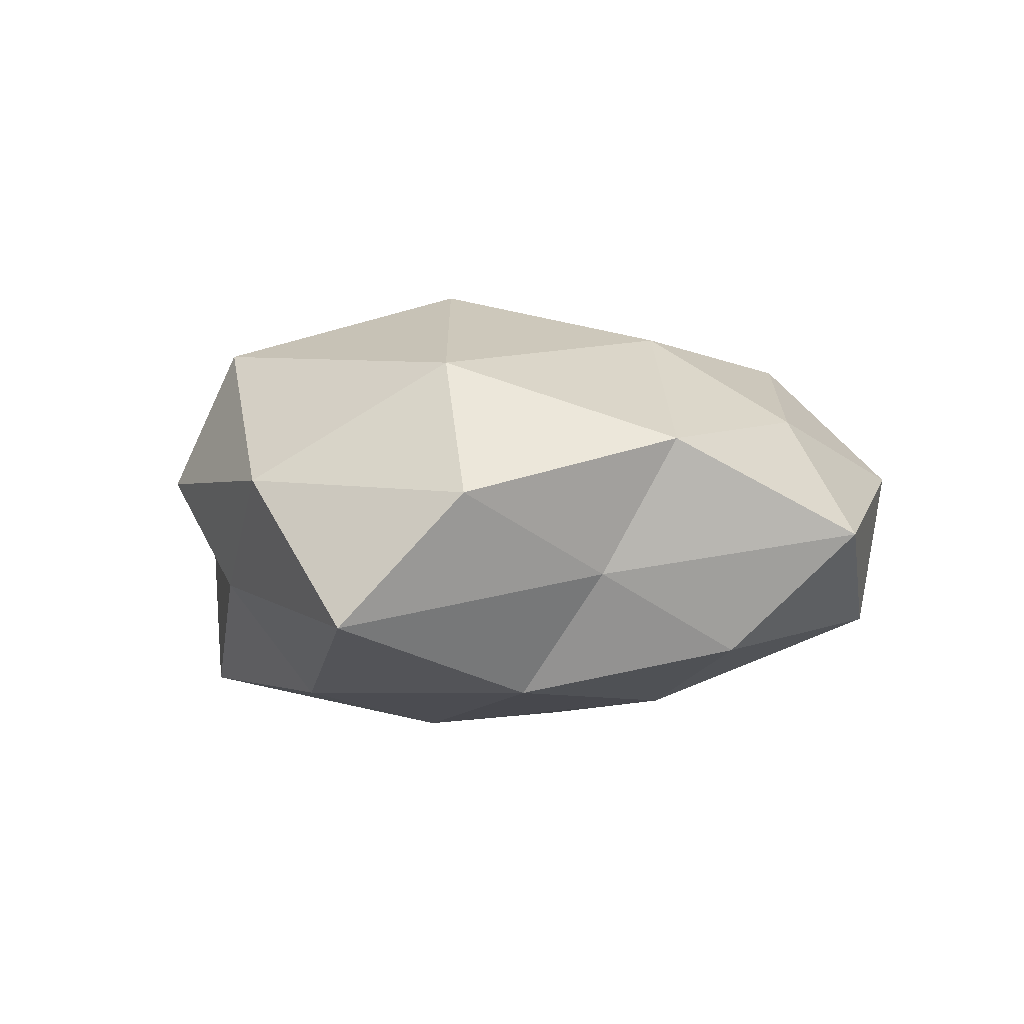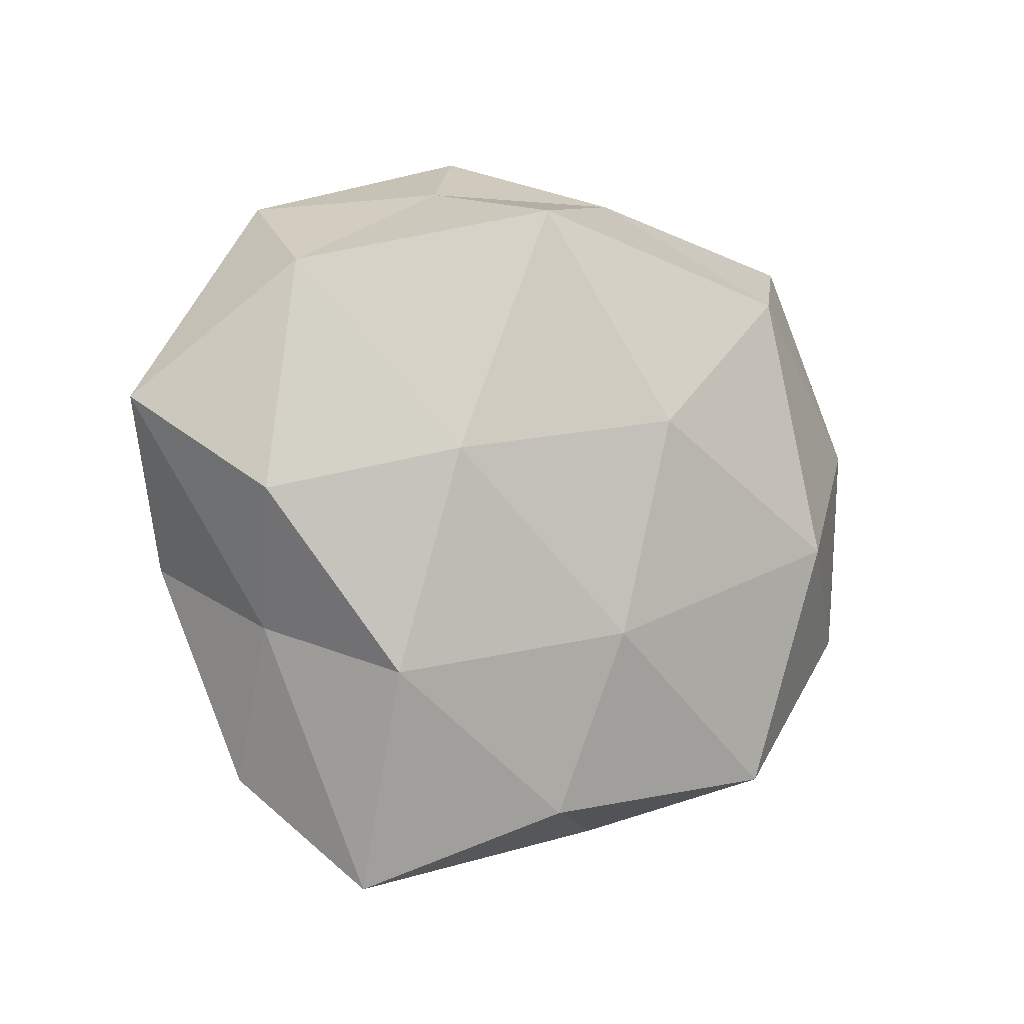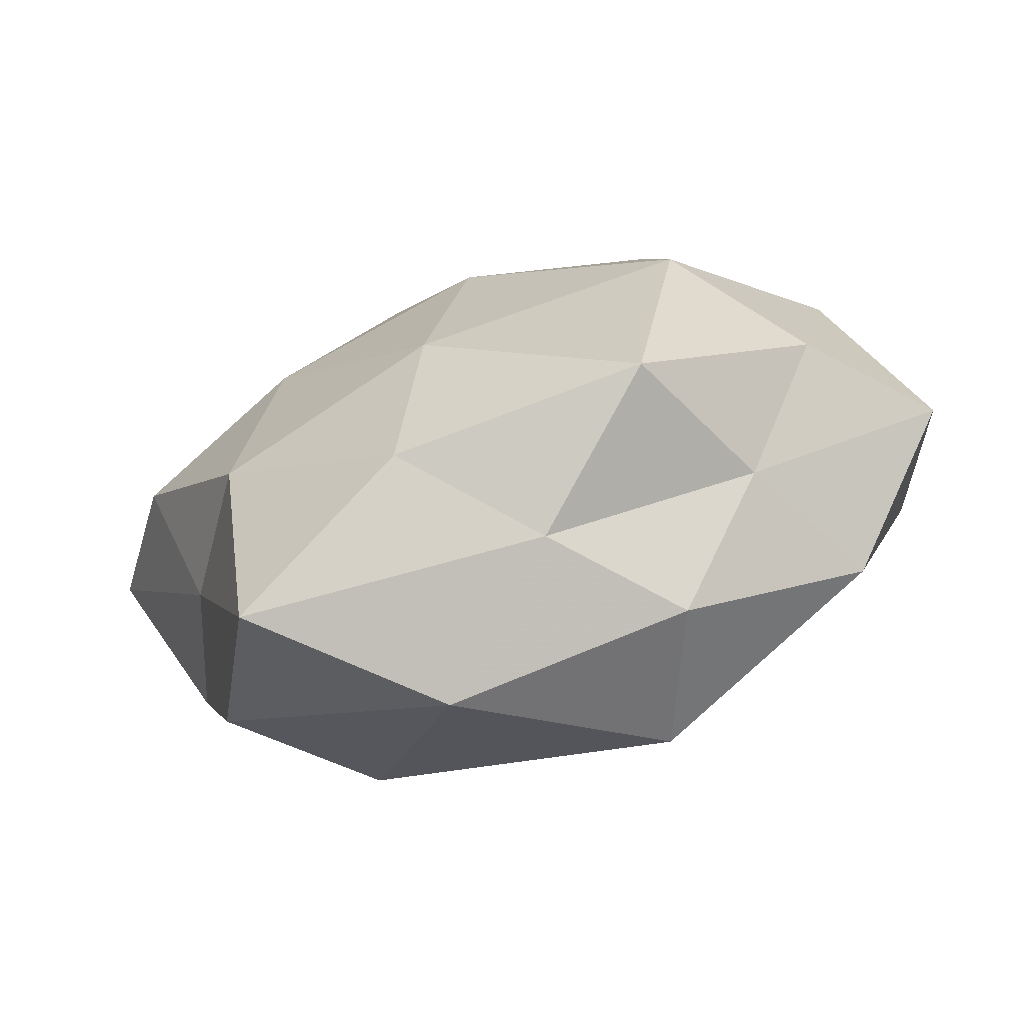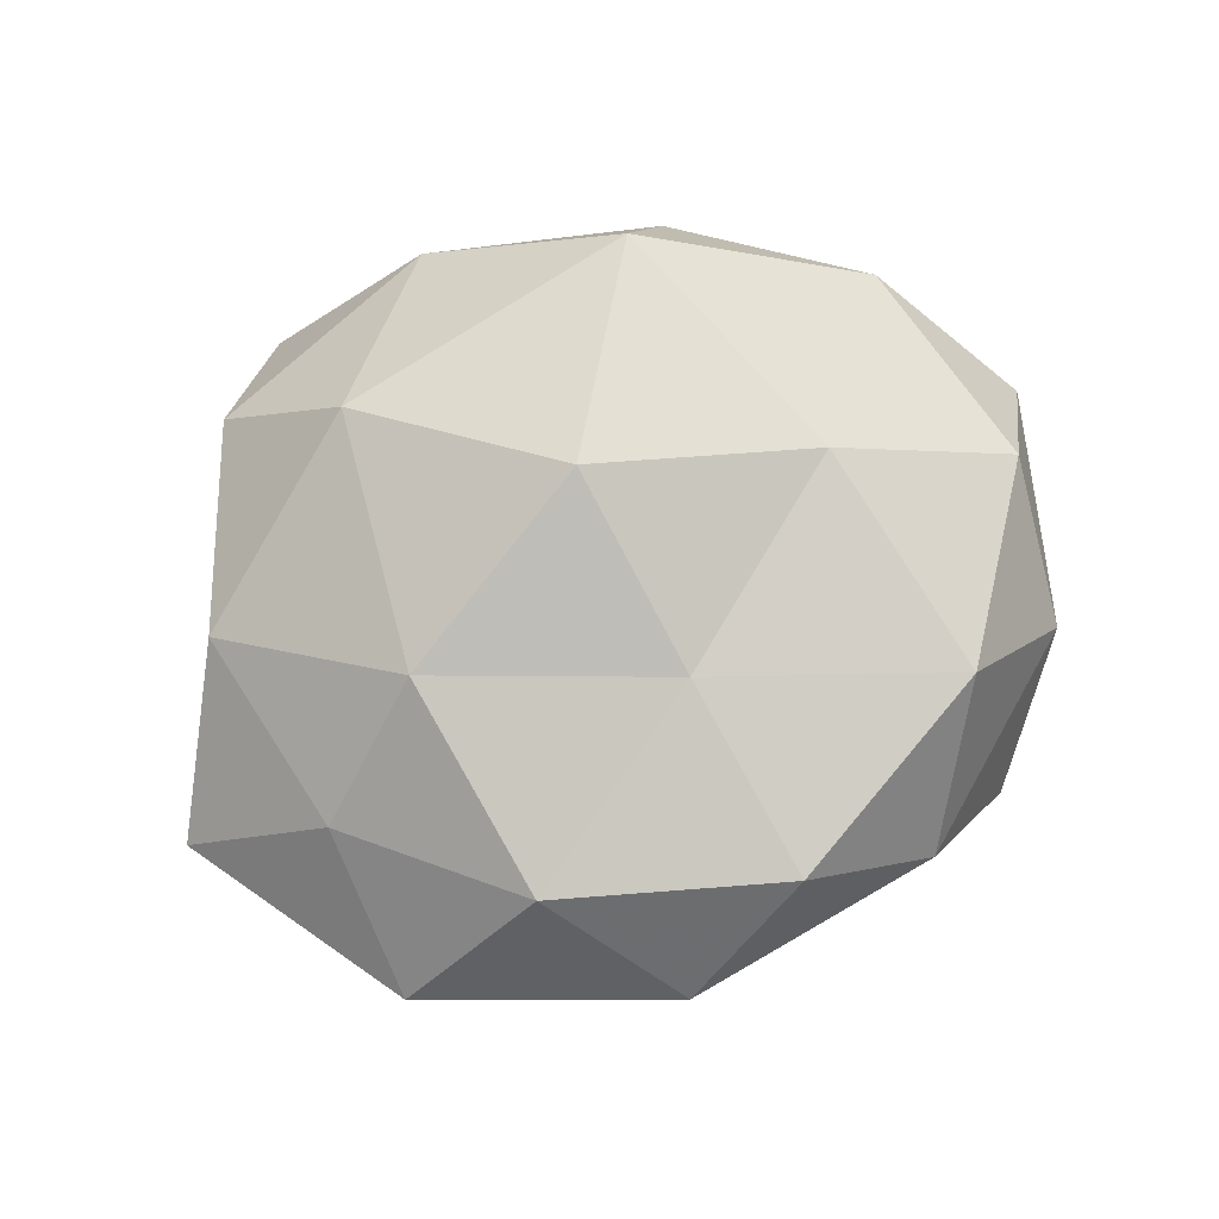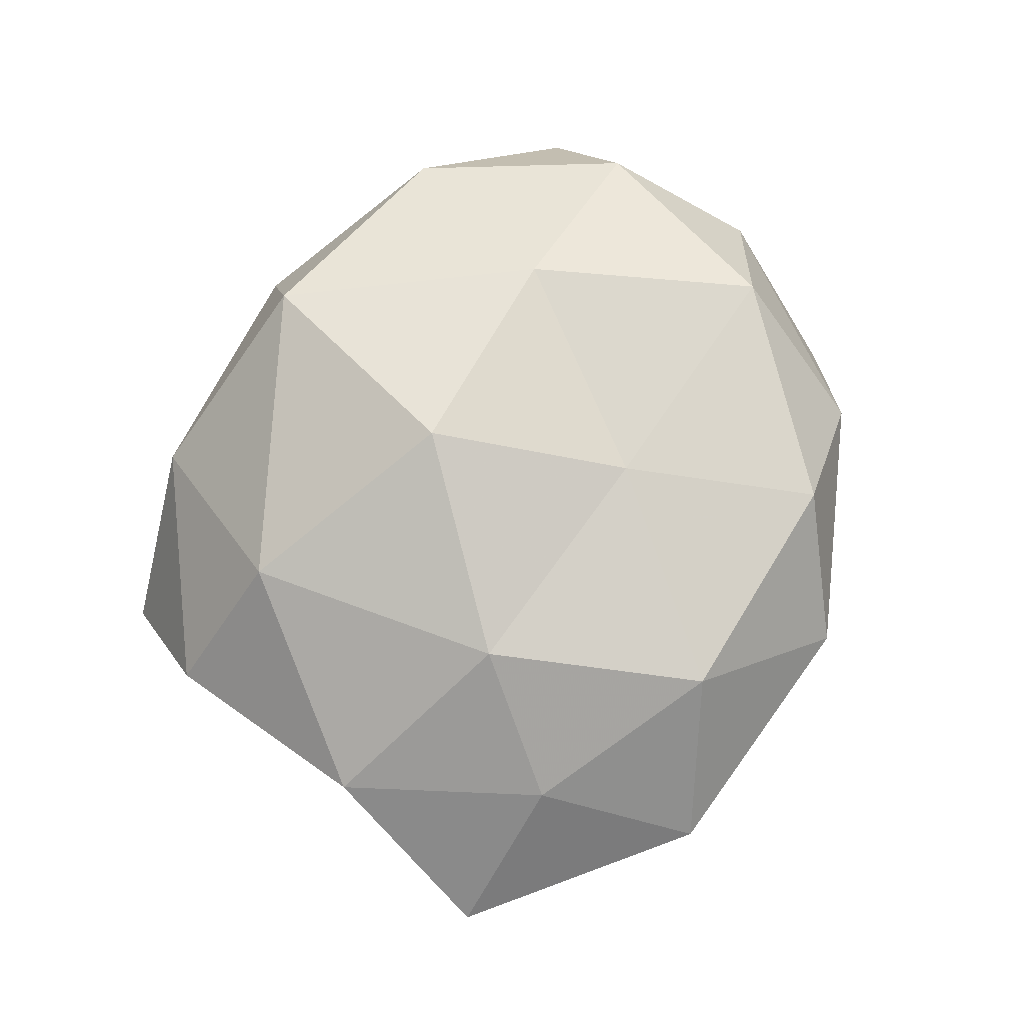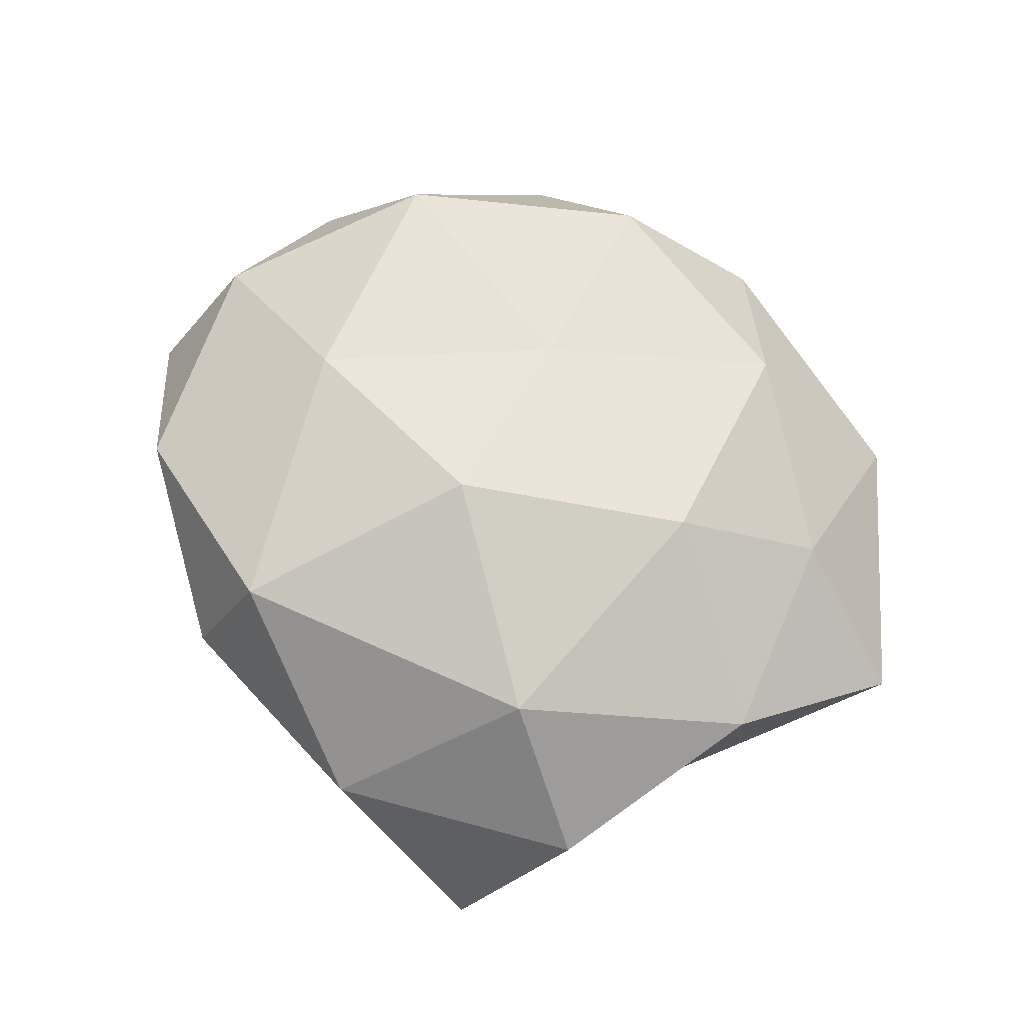
<metadata>
{"format":"obj","ext":"obj","renderer":"f3d","projection":"perspective","resolution":1024,"background":"white","views":[{"elev":4.0,"azim":54.0,"up":"+Z"},{"elev":-2.4,"azim":145.0,"up":"+Y"},{"elev":-73.0,"azim":-164.0,"up":"+Y"},{"elev":78.9,"azim":163.0,"up":"+Z"},{"elev":76.0,"azim":108.7,"up":"+Z"},{"elev":67.5,"azim":39.2,"up":"+Z"}]}
</metadata>
<code>
v -0.03556 -0.02382 0.01047
v 0.03417 -0.03004 0.005944
v 0.02162 -0.02372 0.01954
v -0.00342 0.01292 0.02137
v 0.05031 0.01138 0.0006203
v -0.004718 -0.03671 -0.006754
v -0.01096 -0.03251 0.02022
v 0.00137 -0.009181 0.02737
v 0.04128 -0.006827 0.01137
v -0.01655 -0.03743 0.004693
v 0.005226 0.04205 0.007372
v -0.007951 0.03646 -0.005729
v 0.01535 0.03566 -0.004541
v 0.03272 0.0336 0.005127
v -0.02459 -0.004417 -0.0242
v 0.02685 -0.04112 -0.008367
v -0.04005 0.007476 -0.01119
v -0.02341 -0.005091 0.02127
v 0.02264 0.004918 0.02216
v 0.04119 0.001433 -0.01247
v -0.04303 0.01647 0.003936
v -0.0214 0.02429 -0.01947
v 0.01053 0.03224 -0.01969
v -0.03064 0.02029 0.01868
v 0.01712 0.02904 0.01817
v 0.02277 0.005829 -0.02093
v 0.03487 0.01552 0.01259
v 0.003803 -0.01366 -0.02433
v -0.0363 -0.01523 -0.01327
v 0.02791 -0.01768 -0.01722
v -0.00134 0.009468 -0.02588
v -0.04309 -0.000602 0.01285
v 0.03696 0.02568 -0.01108
v -0.01863 -0.03059 -0.0199
v 0.009162 -0.04135 0.006449
v -0.02278 0.03563 0.006917
v 0.03636 -0.01313 -0.003499
v 0.008023 -0.03322 -0.01825
v -0.04837 -0.01008 -0.0007736
v -0.03365 0.03041 -0.006024
v -0.008241 0.03478 0.01844
v -0.02695 -0.02683 -0.004381
f 7 3 8
f 9 3 2
f 7 1 10
f 11 13 12
f 11 14 13
f 18 1 7
f 4 18 8
f 8 18 7
f 19 8 3
f 4 8 19
f 19 3 9
f 15 17 22
f 12 13 23
f 12 23 22
f 24 18 4
f 25 14 11
f 4 19 25
f 9 5 27
f 14 27 5
f 27 19 9
f 25 27 14
f 25 19 27
f 15 29 17
f 30 26 20
f 28 26 30
f 31 15 22
f 22 23 31
f 26 31 23
f 28 15 31
f 28 31 26
f 18 32 1
f 24 32 18
f 24 21 32
f 14 5 33
f 13 14 33
f 33 5 20
f 33 23 13
f 20 26 33
f 26 23 33
f 34 15 28
f 34 29 15
f 35 2 3
f 35 3 7
f 6 35 10
f 10 35 7
f 16 2 35
f 16 35 6
f 11 12 36
f 36 21 24
f 2 37 9
f 37 5 9
f 16 37 2
f 37 20 5
f 30 37 16
f 30 20 37
f 38 16 6
f 38 30 16
f 38 28 30
f 38 6 34
f 38 34 28
f 21 17 39
f 39 17 29
f 39 1 32
f 32 21 39
f 21 40 17
f 40 12 22
f 22 17 40
f 36 12 40
f 36 40 21
f 41 24 4
f 41 4 25
f 41 25 11
f 41 11 36
f 41 36 24
f 42 10 1
f 6 10 42
f 6 42 34
f 34 42 29
f 42 1 39
f 29 42 39

</code>
